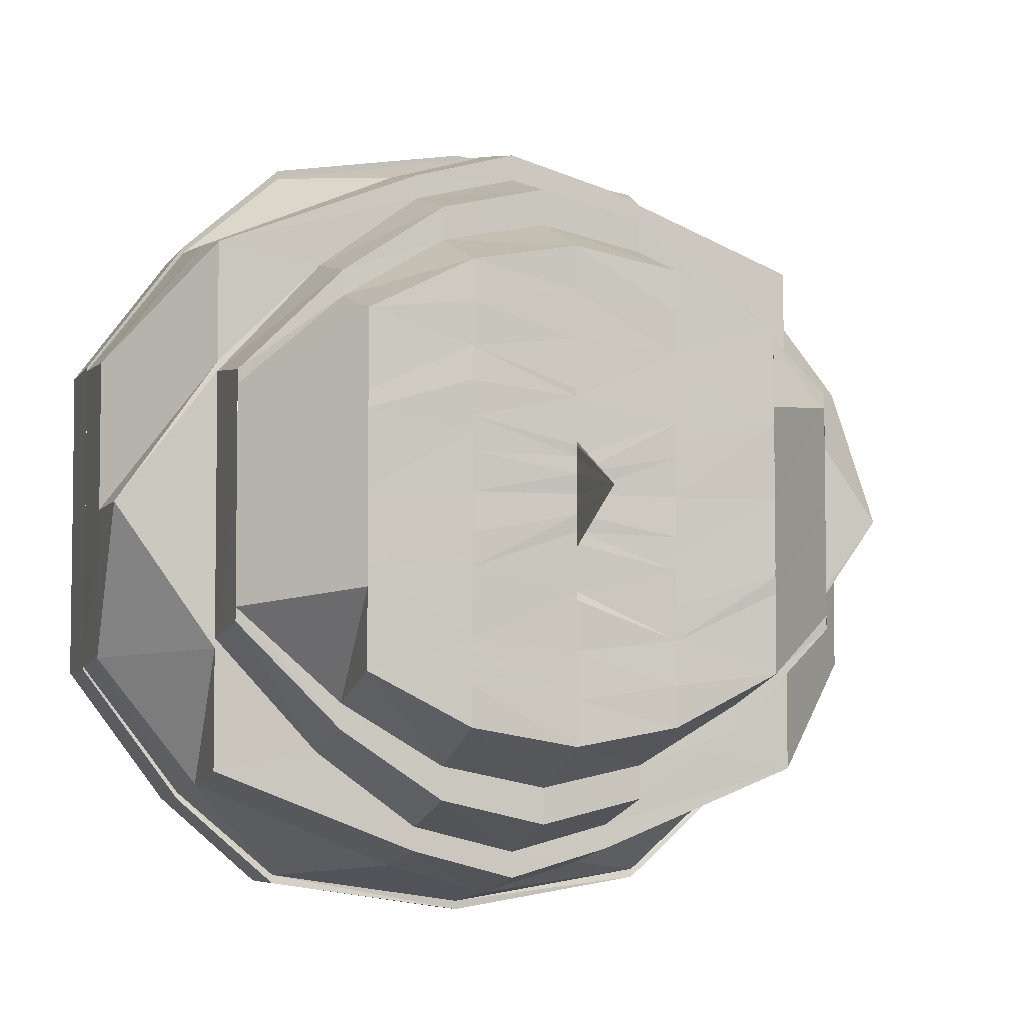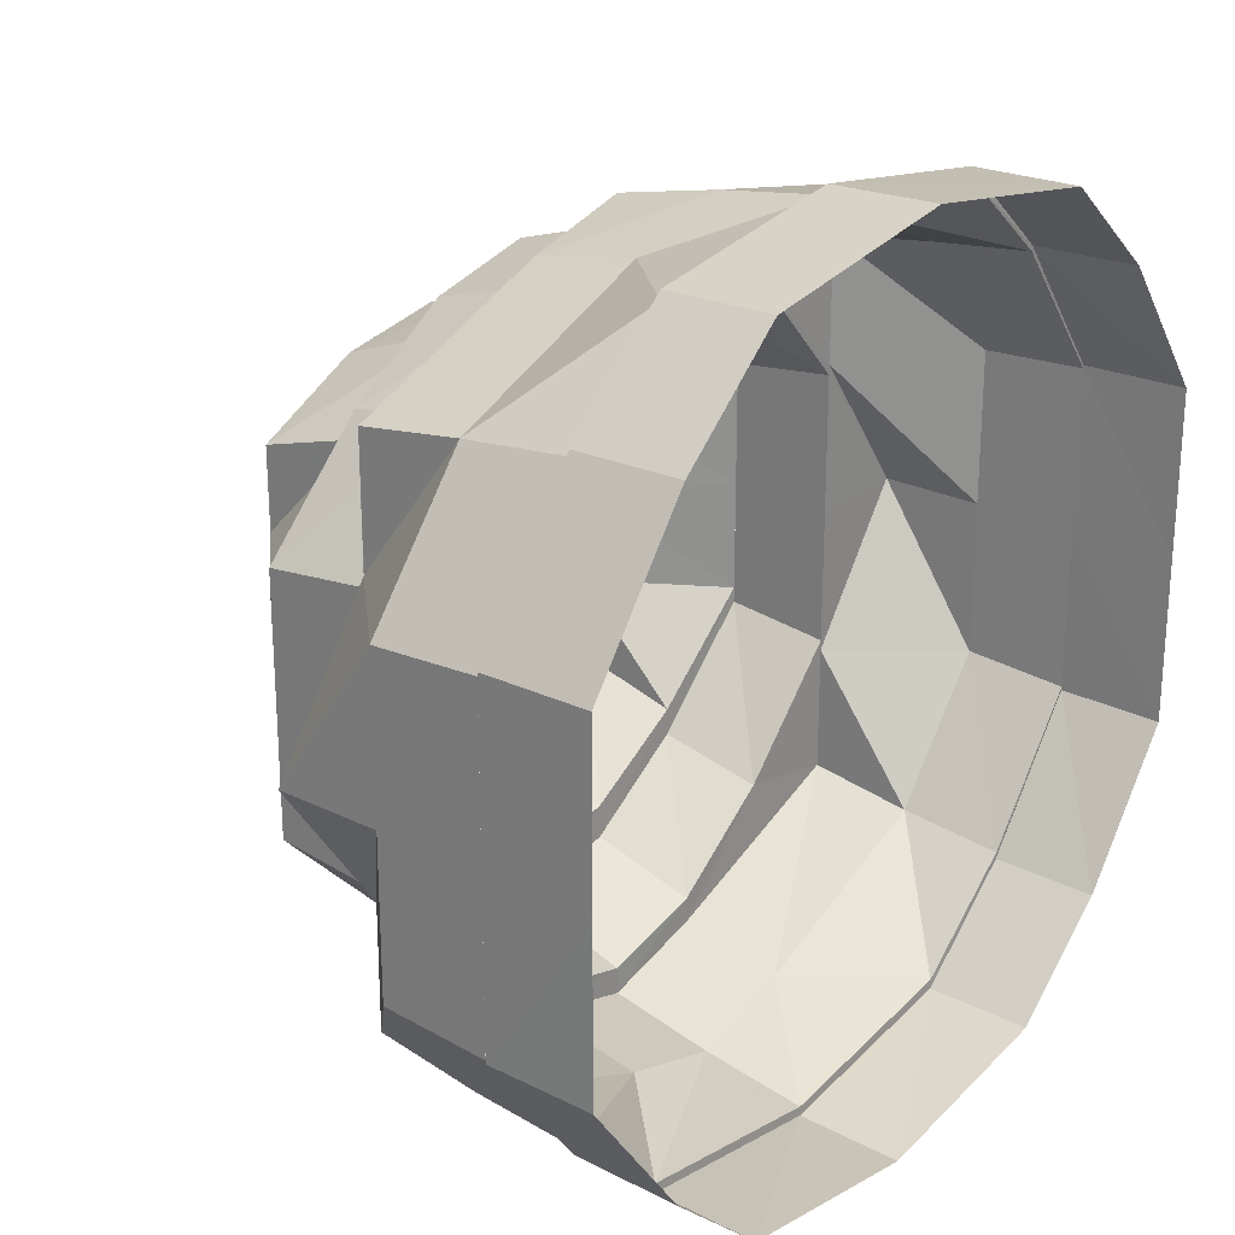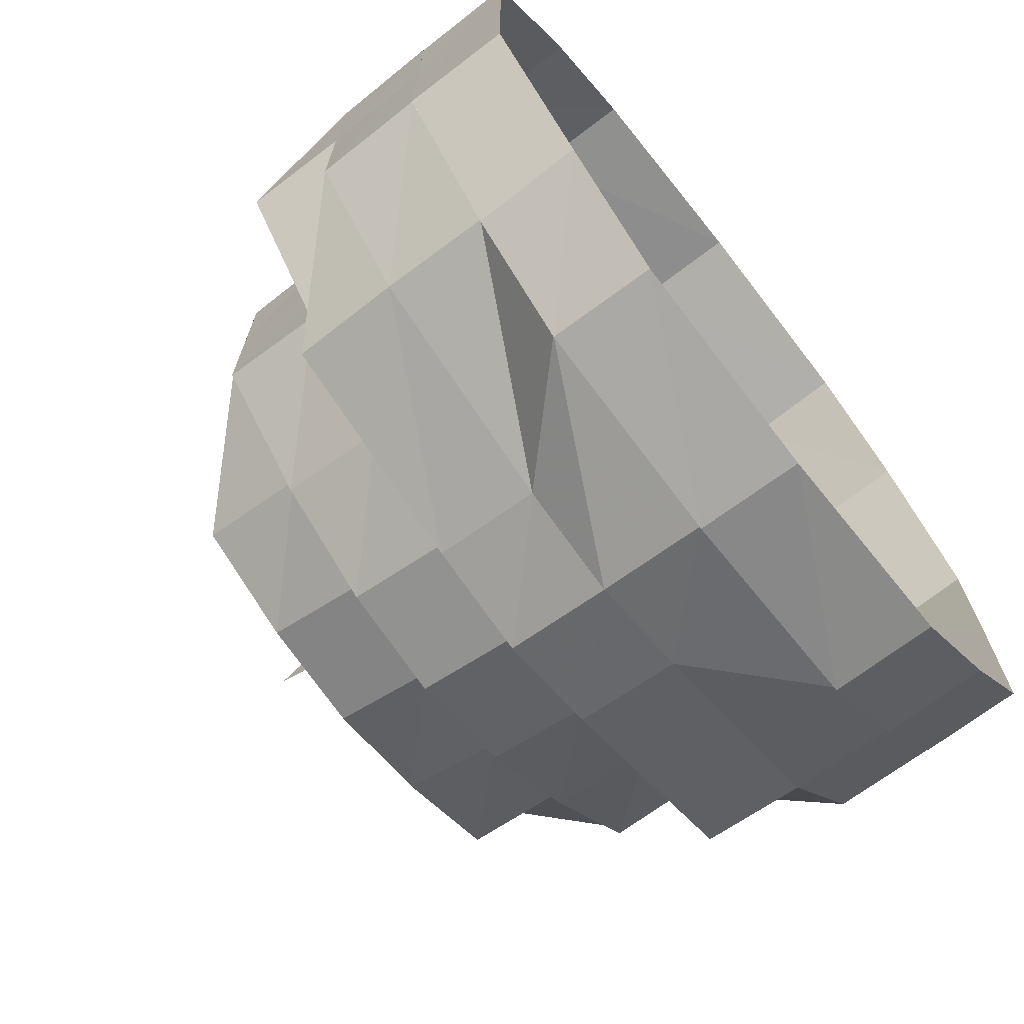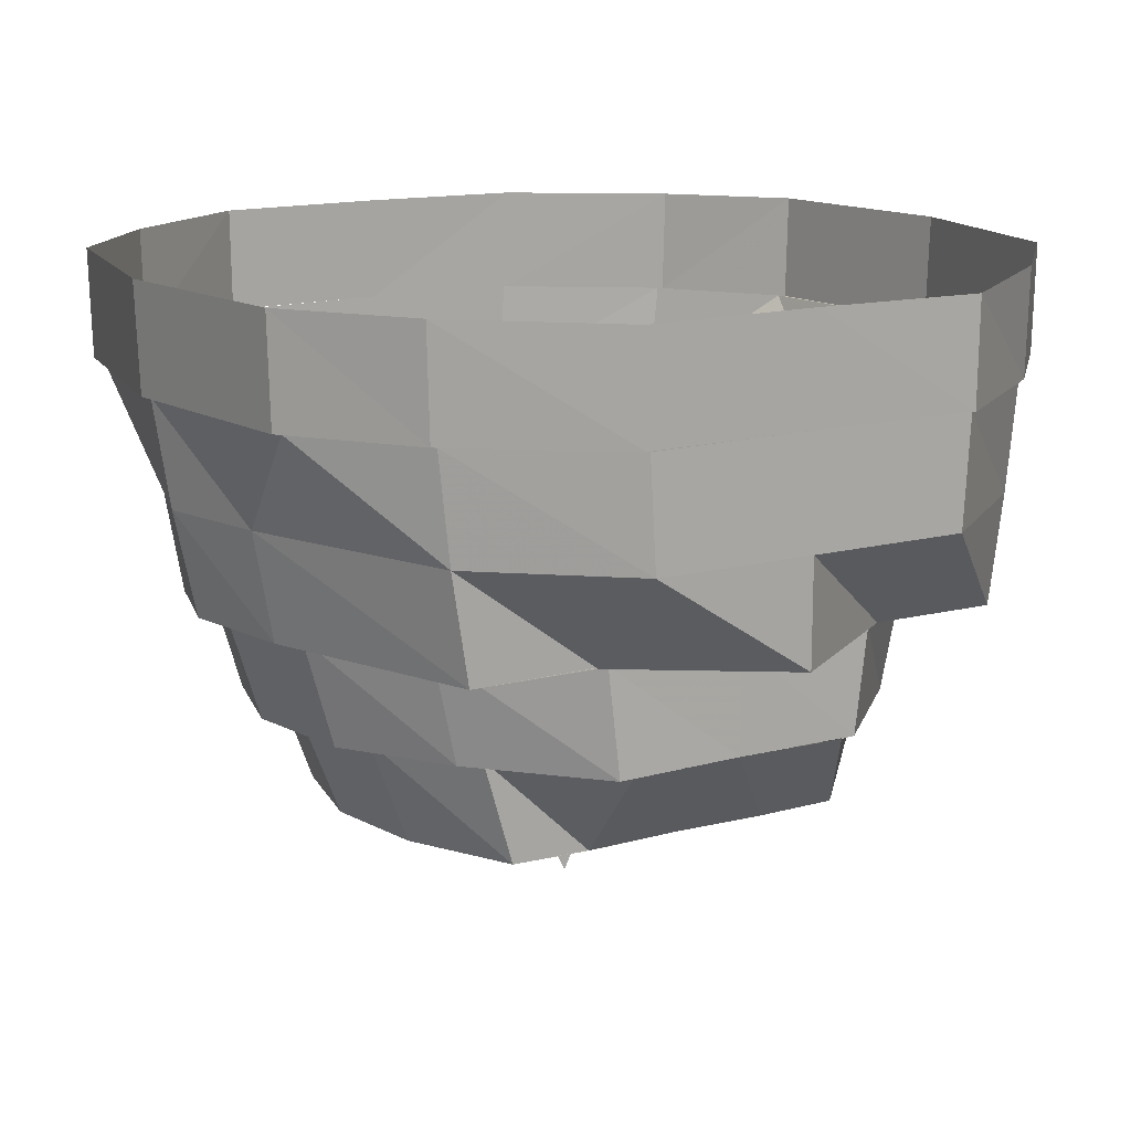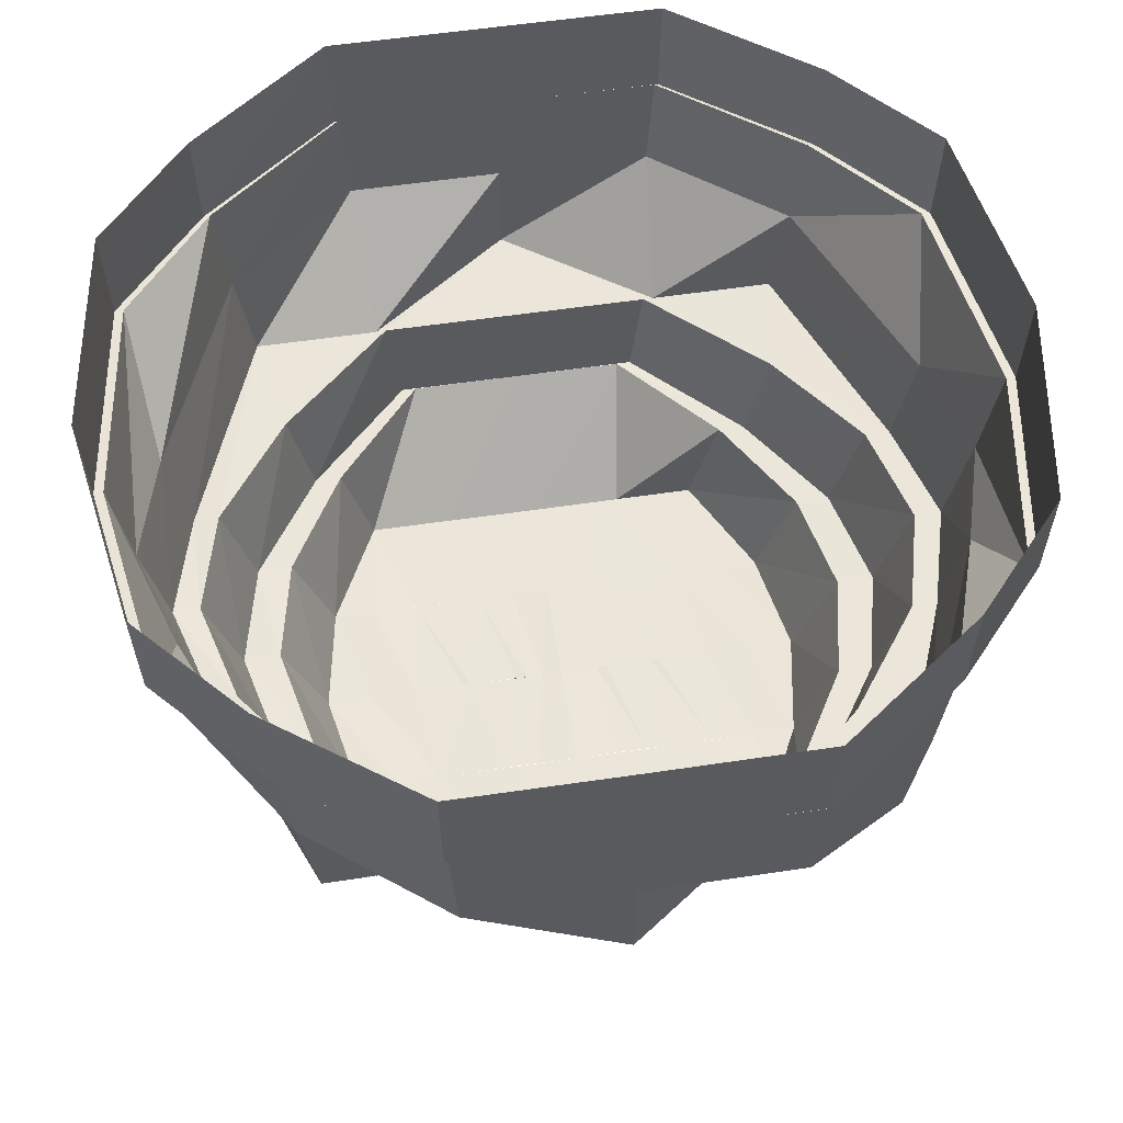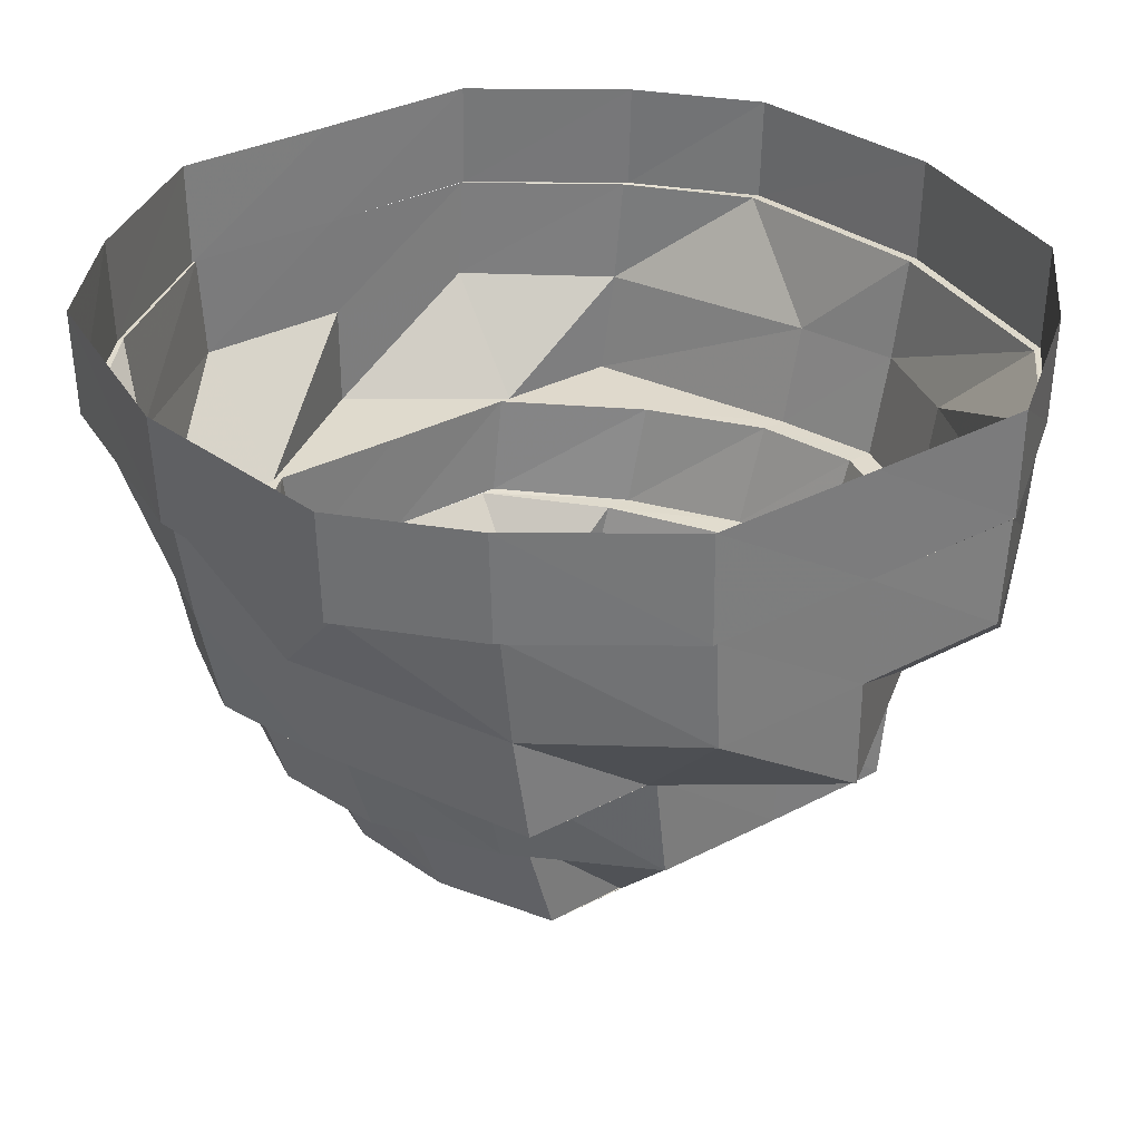
<metadata>
{"format":"obj","ext":"obj","renderer":"f3d","projection":"perspective","resolution":1024,"background":"white","views":[{"elev":-5.0,"azim":-17.6,"up":"+Z"},{"elev":24.4,"azim":128.8,"up":"+Z"},{"elev":-71.1,"azim":128.1,"up":"+Z"},{"elev":14.5,"azim":-119.7,"up":"+Y"},{"elev":56.4,"azim":81.1,"up":"+Y"},{"elev":32.8,"azim":54.1,"up":"+Y"}]}
</metadata>
<code>
o 15270
v 2203 1866 7.322
v 2203 1866 7.338
v 2203 1866 7.322
v 2203 1866 7.337
v 2203 1866 7.351
v 2203 1866 7.306
v 2203 1866 7.306
v 2203 1866 7.293
v 2203 1866 7.306
v 2203 1866 7.293
v 2203 1866 7.306
v 2203 1866 7.337
v 2203 1866 7.351
v 2203 1866 7.284
v 2203 1866 7.293
v 2203 1866 7.293
v 2203 1866 7.281
v 2203 1866 7.284
v 2203 1866 7.284
v 2203 1866 7.282
v 2203 1866 7.285
v 2203 1866 7.28
v 2203 1866 7.281
v 2203 1866 7.284
v 2203 1866 7.284
v 2203 1866 7.284
v 2203 1866 7.293
v 2203 1866 7.293
v 2203 1866 7.285
v 2203 1866 7.306
v 2203 1866 7.293
v 2203 1866 7.293
v 2203 1866 7.306
v 2203 1866 7.306
v 2203 1866 7.306
v 2203 1866 7.322
v 2203 1866 7.322
v 2203 1866 7.337
v 2203 1866 7.338
v 2203 1866 7.35
v 2203 1866 7.337
v 2203 1866 7.351
v 2203 1866 7.337
v 2203 1866 7.351
v 2203 1866 7.351
v 2203 1866 7.36
v 2203 1866 7.36
v 2203 1866 7.36
v 2203 1866 7.363
v 2203 1866 7.362
v 2203 1866 7.359
v 2203 1866 7.36
v 2203 1866 7.363
v 2203 1866 7.363
v 2203 1866 7.36
v 2203 1866 7.36
v 2203 1866 7.35
v 2203 1866 7.359
v 2203 1866 7.351
v 2203 1866 7.337
v 2203 1866 7.359
v 2203 1866 7.362
v 2203 1866 7.363
v 2203 1866 7.36
v 2203 1866 7.36
v 2203 1866 7.351
v 2203 1866 7.35
v 2203 1866 7.337
v 2203 1866 7.337
v 2203 1866 7.357
v 2203 1866 7.351
v 2203 1866 7.359
v 2203 1866 7.337
v 2203 1866 7.35
v 2203 1866 7.357
v 2203 1866 7.348
v 2203 1866 7.355
v 2203 1866 7.349
v 2203 1866 7.36
v 2203 1866 7.355
v 2203 1866 7.362
v 2203 1866 7.359
v 2203 1866 7.348
v 2203 1866 7.335
v 2203 1866 7.346
v 2203 1866 7.353
v 2203 1866 7.336
v 2203 1866 7.358
v 2203 1866 7.353
v 2203 1866 7.35
v 2203 1866 7.359
v 2203 1866 7.355
v 2203 1866 7.337
v 2203 1866 7.336
v 2203 1866 7.322
v 2203 1866 7.322
v 2203 1866 7.309
v 2203 1866 7.322
v 2203 1866 7.322
v 2203 1866 7.298
v 2203 1866 7.308
v 2203 1866 7.308
v 2203 1866 7.322
v 2203 1866 7.307
v 2203 1866 7.306
v 2203 1866 7.296
v 2203 1866 7.294
v 2203 1866 7.298
v 2203 1866 7.293
v 2203 1866 7.306
v 2203 1866 7.288
v 2203 1866 7.296
v 2203 1866 7.29
v 2203 1866 7.288
v 2203 1866 7.296
v 2203 1866 7.293
v 2203 1866 7.3
v 2203 1866 7.298
v 2203 1866 7.309
v 2203 1866 7.322
v 2203 1866 7.31
v 2203 1866 7.296
v 2203 1866 7.302
v 2203 1866 7.3
v 2203 1866 7.31
v 2203 1866 7.311
v 2203 1866 7.3
v 2203 1866 7.305
v 2203 1866 7.313
v 2203 1866 7.322
v 2203 1866 7.335
v 2203 1866 7.334
v 2203 1866 7.335
v 2203 1866 7.346
v 2203 1866 7.353
v 2203 1866 7.344
v 2203 1866 7.322
v 2203 1866 7.308
v 2203 1866 7.314
v 2203 1866 7.304
v 2203 1866 7.311
v 2203 1866 7.316
v 2203 1866 7.332
v 2203 1866 7.334
v 2203 1866 7.344
v 2203 1866 7.322
v 2203 1866 7.331
v 2203 1866 7.329
v 2203 1866 7.341
v 2203 1866 7.327
v 2203 1866 7.335
v 2203 1866 7.338
v 2203 1866 7.343
v 2203 1866 7.35
v 2203 1866 7.347
v 2203 1866 7.356
v 2203 1866 7.353
v 2203 1866 7.353
v 2203 1866 7.355
v 2203 1866 7.348
v 2203 1866 7.349
v 2203 1866 7.35
v 2203 1866 7.346
v 2203 1866 7.348
v 2203 1866 7.344
v 2203 1866 7.336
v 2203 1866 7.347
v 2203 1866 7.346
v 2203 1866 7.335
v 2203 1866 7.322
v 2203 1866 7.334
v 2203 1866 7.341
v 2203 1866 7.344
v 2203 1866 7.334
v 2203 1866 7.332
v 2203 1866 7.346
v 2203 1866 7.335
v 2203 1866 7.322
v 2203 1866 7.322
v 2203 1866 7.338
v 2203 1866 7.343
v 2203 1866 7.331
v 2203 1866 7.345
v 2203 1866 7.339
v 2203 1866 7.322
v 2203 1866 7.341
v 2203 1866 7.335
v 2203 1866 7.339
v 2203 1866 7.335
v 2203 1866 7.329
v 2203 1866 7.332
v 2203 1866 7.336
v 2203 1866 7.335
v 2203 1866 7.332
v 2203 1866 7.331
v 2203 1866 7.329
v 2203 1866 7.327
v 2203 1866 7.329
v 2203 1866 7.326
v 2203 1866 7.325
v 2203 1866 7.325
v 2203 1866 7.322
v 2203 1866 7.326
v 2203 1866 7.325
v 2203 1866 7.324
v 2203 1866 7.325
v 2203 1866 7.324
v 2203 1866 7.322
v 2203 1866 7.322
v 2203 1866 7.322
v 2203 1866 7.32
v 2203 1866 7.318
v 2203 1866 7.314
v 2203 1866 7.316
v 2203 1866 7.308
v 2203 1866 7.305
v 2203 1866 7.3
v 2203 1866 7.315
v 2203 1866 7.32
v 2203 1866 7.318
v 2203 1866 7.318
v 2203 1866 7.317
v 2203 1866 7.315
v 2203 1866 7.318
v 2203 1866 7.313
v 2203 1866 7.317
v 2203 1866 7.308
v 2203 1866 7.308
v 2203 1866 7.312
v 2203 1866 7.307
v 2203 1866 7.303
v 2203 1866 7.304
v 2203 1866 7.298
v 2203 1866 7.294
v 2203 1866 7.296
v 2203 1866 7.291
v 2203 1866 7.288
v 2203 1866 7.288
v 2203 1866 7.293
v 2203 1866 7.302
v 2203 1866 7.313
v 2203 1866 7.29
v 2203 1866 7.3
v 2203 1866 7.311
v 2203 1866 7.298
v 2203 1866 7.29
v 2203 1866 7.309
v 2203 1866 7.31
v 2203 1866 7.31
v 2203 1866 7.3
v 2203 1866 7.309
v 2203 1866 7.322
v 2203 1866 7.308
v 2203 1866 7.307
v 2203 1866 7.322
v 2203 1866 7.306
v 2203 1866 7.293
v 2203 1866 7.336
v 2203 1866 7.322
v 2203 1866 7.306
v 2203 1866 7.306
v 2203 1866 7.293
v 2203 1866 7.284
v 2203 1866 7.293
v 2203 1866 7.294
v 2203 1866 7.285
v 2203 1866 7.296
v 2203 1866 7.309
v 2203 1866 7.298
v 2203 1866 7.286
v 2203 1866 7.288
v 2203 1866 7.29
v 2203 1866 7.285
v 2203 1866 7.281
v 2203 1866 7.296
v 2203 1866 7.288
v 2203 1866 7.282
v 2203 1866 7.284
v 2203 1866 7.283
v 2203 1866 7.282
v 2203 1866 7.285
v 2203 1866 7.293
v 2203 1866 7.285
v 2203 1866 7.306
v 2203 1866 7.293
v 2203 1866 7.286
v 2203 1866 7.285
v 2203 1866 7.349
v 2203 1866 7.35
v 2203 1866 7.337
v 2203 1866 7.355
v 2203 1866 7.348
v 2203 1866 7.336
v 2203 1866 7.337
v 2203 1866 7.348
v 2203 1866 7.355
v 2203 1866 7.346
v 2203 1866 7.334
v 2203 1866 7.344
v 2203 1866 7.336
v 2203 1866 7.322
v 2203 1866 7.335
v 2203 1866 7.344
v 2203 1866 7.334
v 2203 1866 7.296
v 2203 1866 7.288
v 2203 1866 7.298
v 2203 1866 7.31
v 2203 1866 7.3
v 2203 1866 7.308
v 2203 1866 7.322
v 2203 1866 7.309
v 2203 1866 7.3
v 2203 1866 7.31
v 2203 1866 7.322
v 2203 1866 7.324
v 2203 1866 7.322
v 2203 1866 7.325
v 2203 1866 7.32
v 2203 1866 7.326
v 2203 1866 7.327
v 2203 1866 7.318
v 2203 1866 7.317
v 2203 1866 7.317
v 2203 1866 7.326
v 2203 1866 7.327
v 2203 1866 7.325
v 2203 1866 7.324
v 2203 1866 7.322
v 2203 1866 7.32
v 2203 1866 7.318
v 2203 1866 7.317
v 2203 1866 7.317
f 1 2 3
f 3 2 4
f 2 5 4
f 6 1 3
f 7 1 6
f 8 6 9
f 10 7 11
f 12 5 13
f 14 15 10
f 15 7 16
f 17 18 14
f 18 15 19
f 20 19 21
f 22 18 23
f 24 22 17
f 25 22 26
f 27 25 24
f 28 26 29
f 30 31 28
f 32 25 31
f 33 32 27
f 34 32 35
f 36 34 35
f 37 34 36
f 38 37 36
f 39 37 38
f 40 38 41
f 42 39 43
f 44 39 45
f 46 44 42
f 47 44 48
f 49 47 46
f 50 48 51
f 52 53 49
f 53 47 54
f 13 55 52
f 55 53 56
f 57 56 58
f 5 55 59
f 60 59 57
f 61 54 62
f 63 64 62
f 65 63 61
f 66 65 67
f 68 66 69
f 61 62 70
f 64 71 72
f 71 73 74
f 72 45 74
f 72 74 75
f 76 70 77
f 78 61 70
f 70 62 79
f 79 72 75
f 70 79 80
f 81 82 79
f 78 70 83
f 84 83 85
f 85 80 86
f 87 78 83
f 80 79 88
f 79 75 88
f 80 88 89
f 90 91 78
f 88 75 92
f 93 90 94
f 94 78 87
f 94 67 78
f 95 94 87
f 95 87 96
f 97 95 98
f 99 94 95
f 100 101 97
f 99 69 94
f 3 69 99
f 102 99 103
f 104 3 99
f 104 99 101
f 105 3 104
f 106 104 101
f 107 105 104
f 107 104 106
f 106 101 108
f 109 110 107
f 111 107 112
f 113 106 108
f 114 115 113
f 113 108 116
f 116 108 117
f 118 119 117
f 119 120 121
f 116 117 122
f 122 117 123
f 124 125 123
f 123 121 126
f 122 123 127
f 123 126 128
f 127 123 128
f 128 126 129
f 126 130 129
f 121 96 130
f 96 131 130
f 130 131 132
f 133 134 132
f 134 135 136
f 129 130 137
f 128 129 138
f 138 129 139
f 140 128 138
f 127 128 140
f 138 139 141
f 141 139 142
f 139 137 142
f 130 143 137
f 144 145 143
f 142 137 146
f 137 143 147
f 137 148 146
f 143 149 147
f 146 148 150
f 148 151 150
f 148 152 151
f 147 149 152
f 143 136 149
f 152 153 151
f 136 154 149
f 149 155 152
f 152 155 153
f 149 154 155
f 136 89 154
f 89 156 154
f 89 88 156
f 88 92 156
f 154 156 157
f 154 157 155
f 156 92 158
f 156 158 157
f 159 160 158
f 155 157 161
f 155 161 153
f 157 158 162
f 157 162 161
f 158 163 162
f 158 164 163
f 162 163 165
f 164 166 163
f 161 162 167
f 162 165 167
f 168 169 165
f 169 170 171
f 167 165 172
f 173 174 172
f 172 171 175
f 176 166 177
f 177 178 179
f 172 175 180
f 167 172 181
f 181 172 180
f 180 175 182
f 183 167 181
f 161 167 183
f 153 161 183
f 153 183 184
f 175 185 182
f 184 183 186
f 183 181 186
f 184 186 187
f 186 181 188
f 181 180 188
f 180 182 189
f 188 180 189
f 189 182 190
f 189 190 191
f 186 188 192
f 187 186 192
f 192 188 193
f 192 193 194
f 187 192 195
f 194 193 195
f 193 191 195
f 196 187 195
f 191 190 197
f 195 191 198
f 195 198 199
f 196 195 200
f 198 201 200
f 190 202 197
f 203 198 204
f 205 196 204
f 204 201 205
f 206 196 207
f 201 208 207
f 209 206 205
f 205 208 209
f 197 202 208
f 146 206 210
f 211 146 209
f 208 212 210
f 209 212 211
f 202 213 208
f 208 213 214
f 213 215 214
f 213 216 215
f 216 217 215
f 212 218 219
f 220 146 219
f 221 220 211
f 211 218 221
f 222 223 221
f 223 220 224
f 218 225 224
f 225 223 226
f 225 141 223
f 218 227 225
f 228 141 225
f 229 228 225
f 230 228 229
f 227 230 225
f 230 140 228
f 227 231 230
f 231 140 230
f 232 231 227
f 231 127 140
f 232 233 231
f 233 127 231
f 217 233 232
f 233 122 127
f 234 122 233
f 217 234 233
f 234 116 122
f 235 234 217
f 236 116 234
f 235 236 234
f 236 113 116
f 216 235 217
f 237 113 236
f 237 238 113
f 239 236 235
f 239 237 236
f 240 235 216
f 240 239 235
f 241 240 216
f 242 237 239
f 243 239 240
f 243 242 239
f 244 243 240
f 244 240 241
f 245 246 243
f 202 244 241
f 247 245 248
f 249 250 244
f 185 244 202
f 182 185 202
f 185 251 248
f 252 251 185
f 171 252 185
f 178 253 252
f 178 254 253
f 255 254 178
f 256 257 254
f 258 255 259
f 255 260 254
f 261 262 260
f 36 260 255
f 262 263 264
f 254 264 265
f 254 265 253
f 257 266 265
f 253 265 267
f 268 267 269
f 265 270 267
f 269 271 272
f 265 273 270
f 263 274 273
f 275 270 276
f 273 277 270
f 273 23 277
f 274 278 277
f 270 277 279
f 270 279 271
f 280 281 279
f 278 282 283
f 282 284 285
f 283 16 285
f 283 285 286
f 279 283 286
f 286 285 107
f 286 107 238
f 279 286 287
f 287 286 238
f 271 279 287
f 287 238 237
f 271 287 242
f 242 287 237
f 75 74 288
f 75 288 92
f 289 290 288
f 291 288 292
f 288 293 164
f 164 293 166
f 288 294 293
f 293 255 166
f 294 36 293
f 293 36 255
f 295 296 297
f 298 297 299
f 300 301 302
f 303 302 304
f 305 306 307
f 308 307 309
f 310 311 312
f 313 312 314
f 315 316 317
f 318 316 317
f 315 319 317
f 318 320 317
f 321 320 317
f 322 319 317
f 322 323 317
f 324 323 317
f 325 326 317
f 325 327 317
f 328 327 317
f 328 329 317
f 330 329 317
f 330 331 317
f 332 331 317
f 332 333 317

</code>
